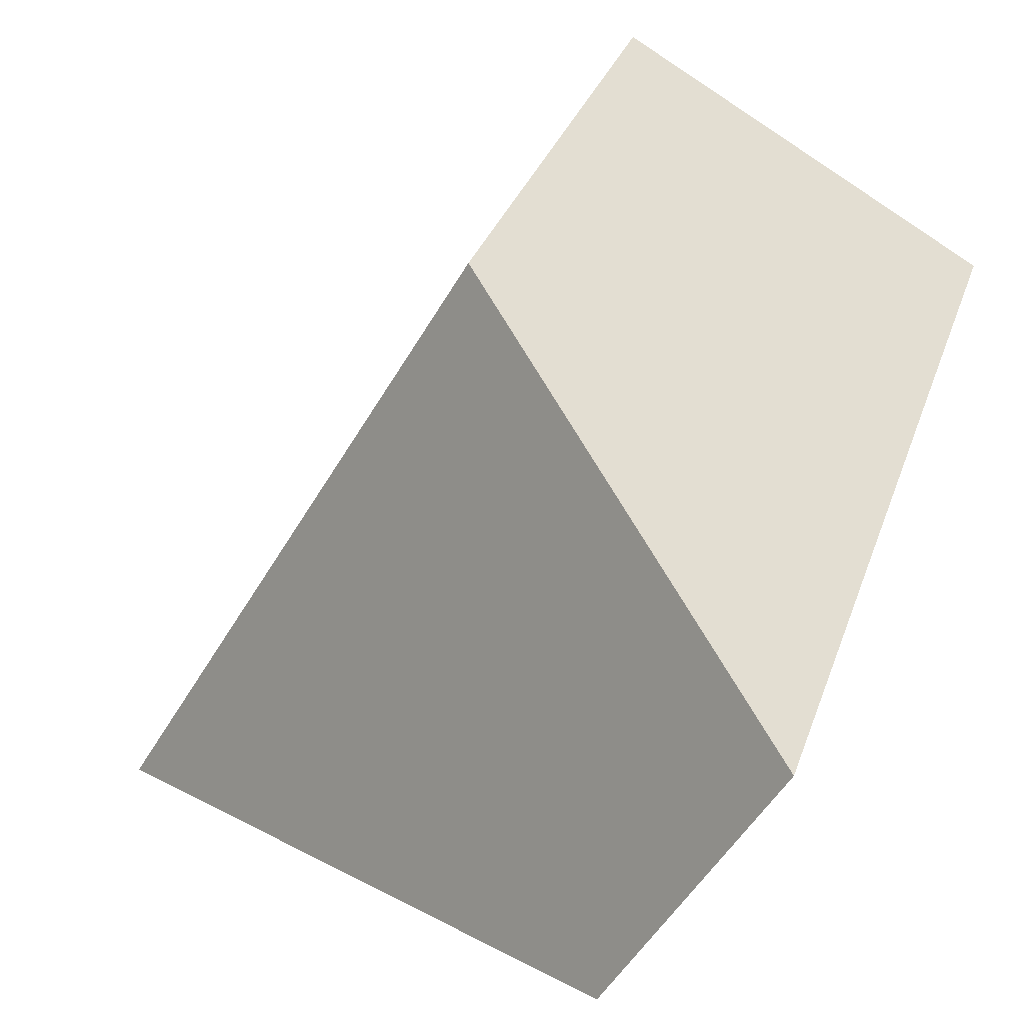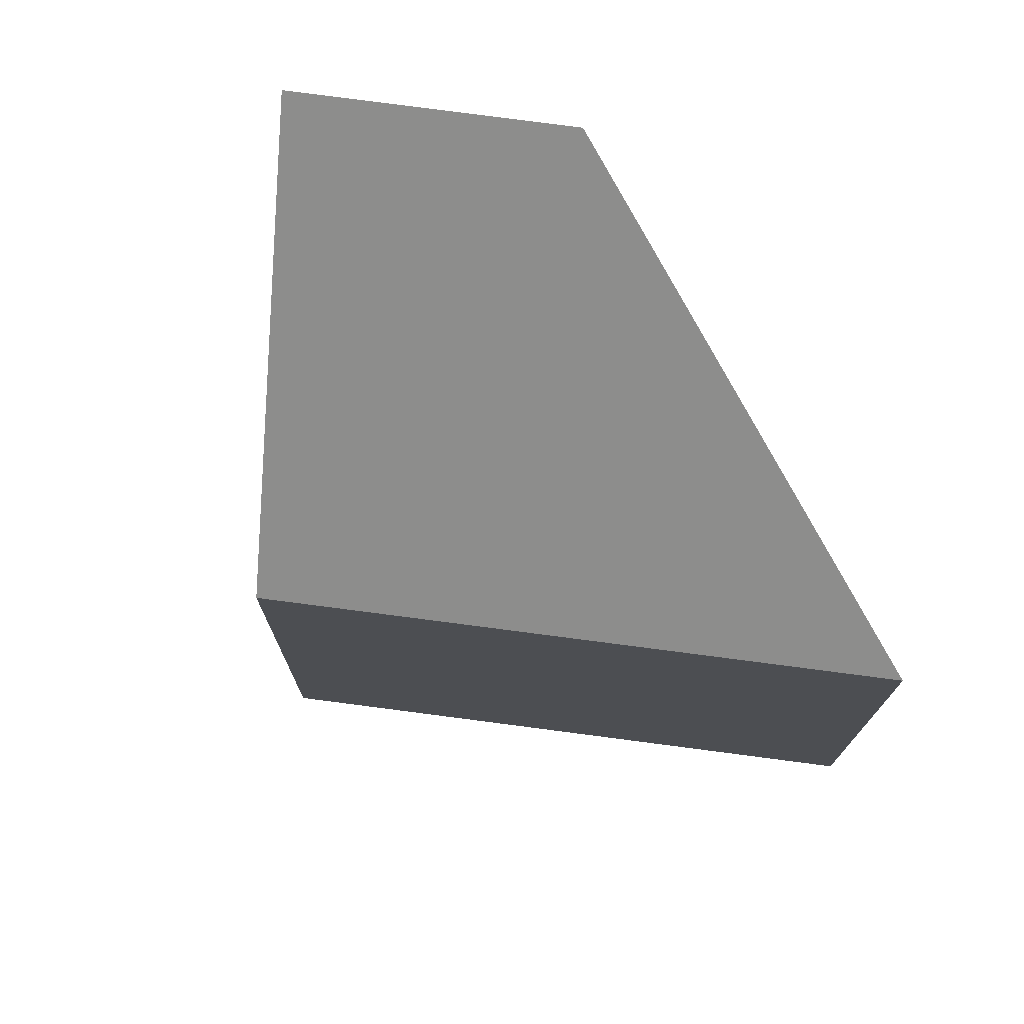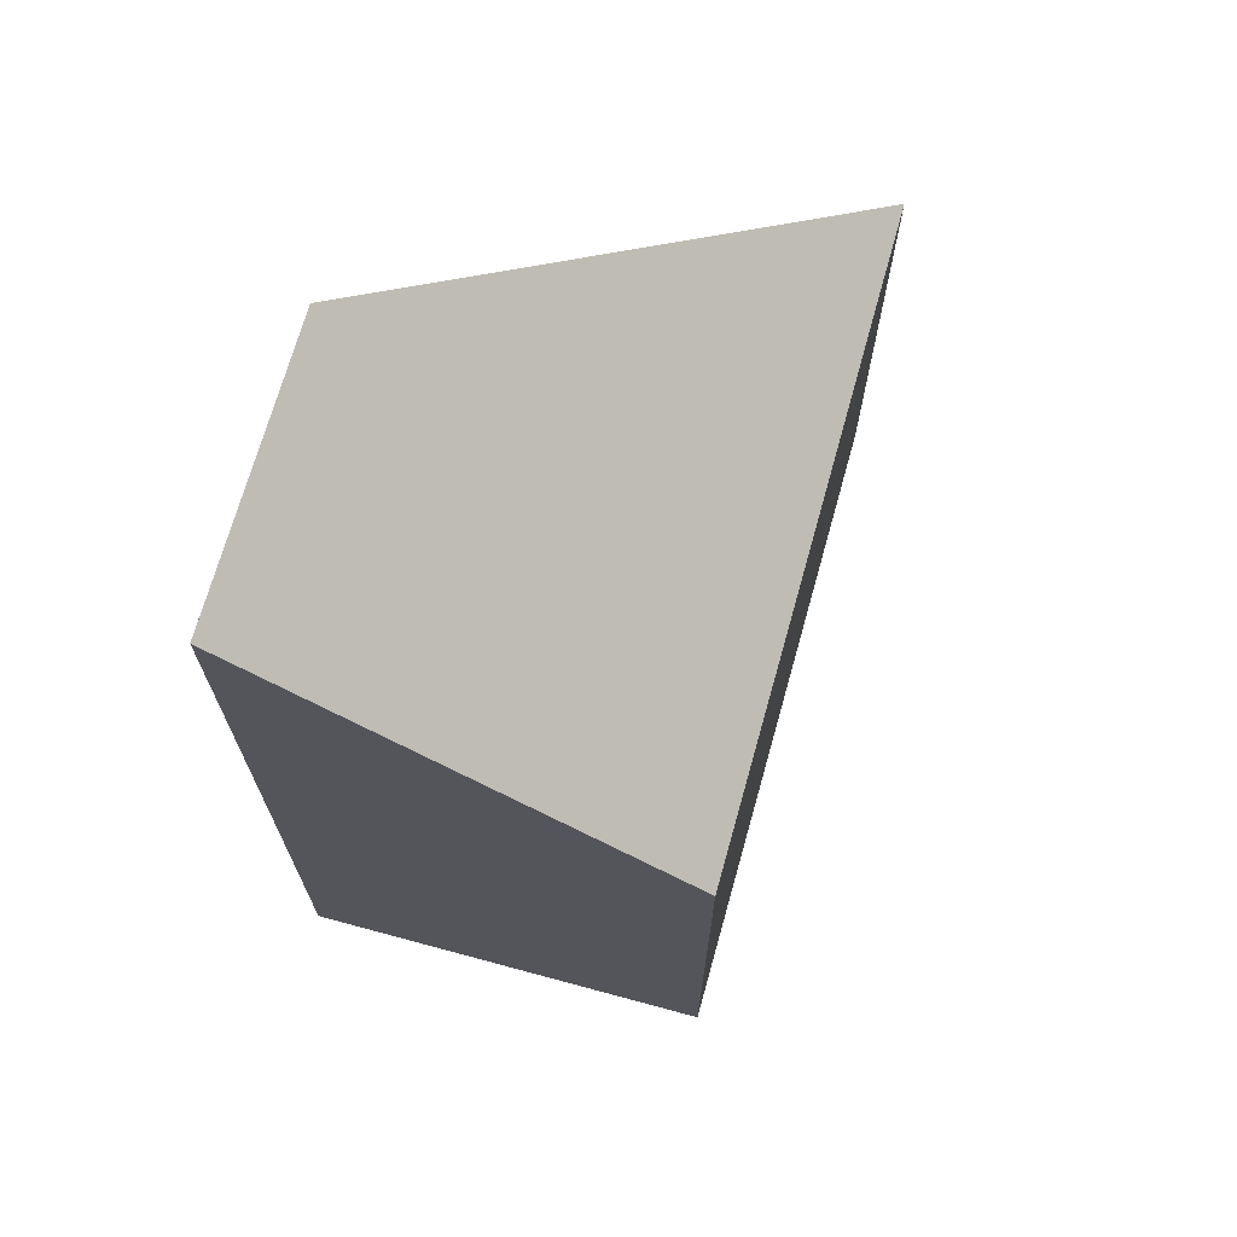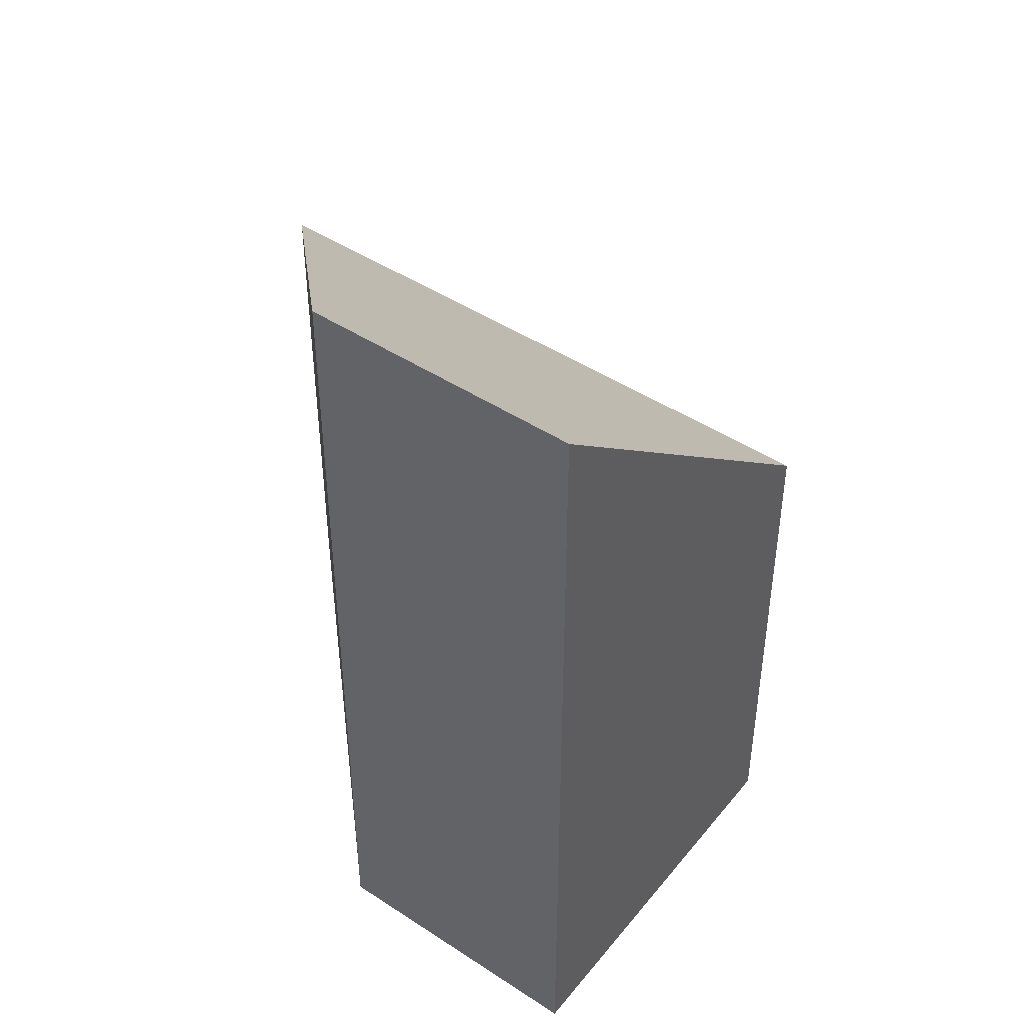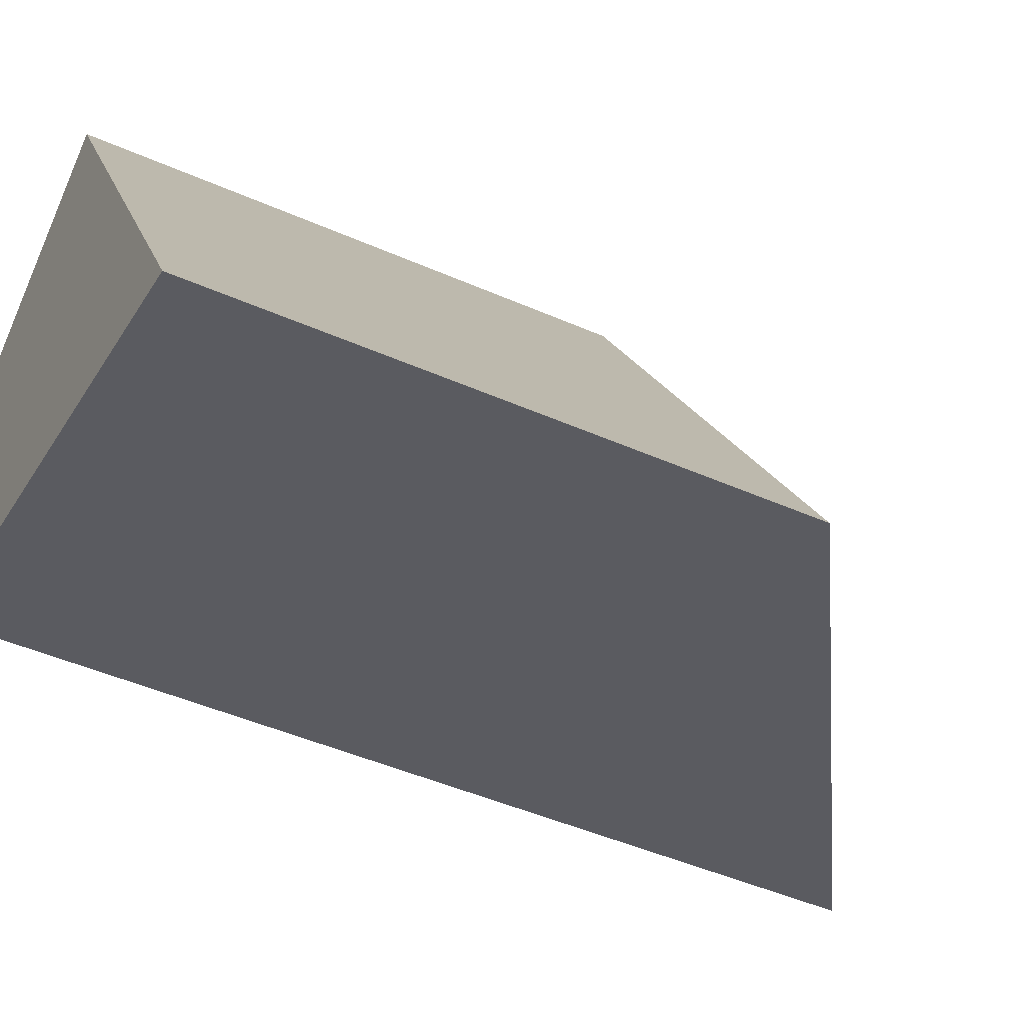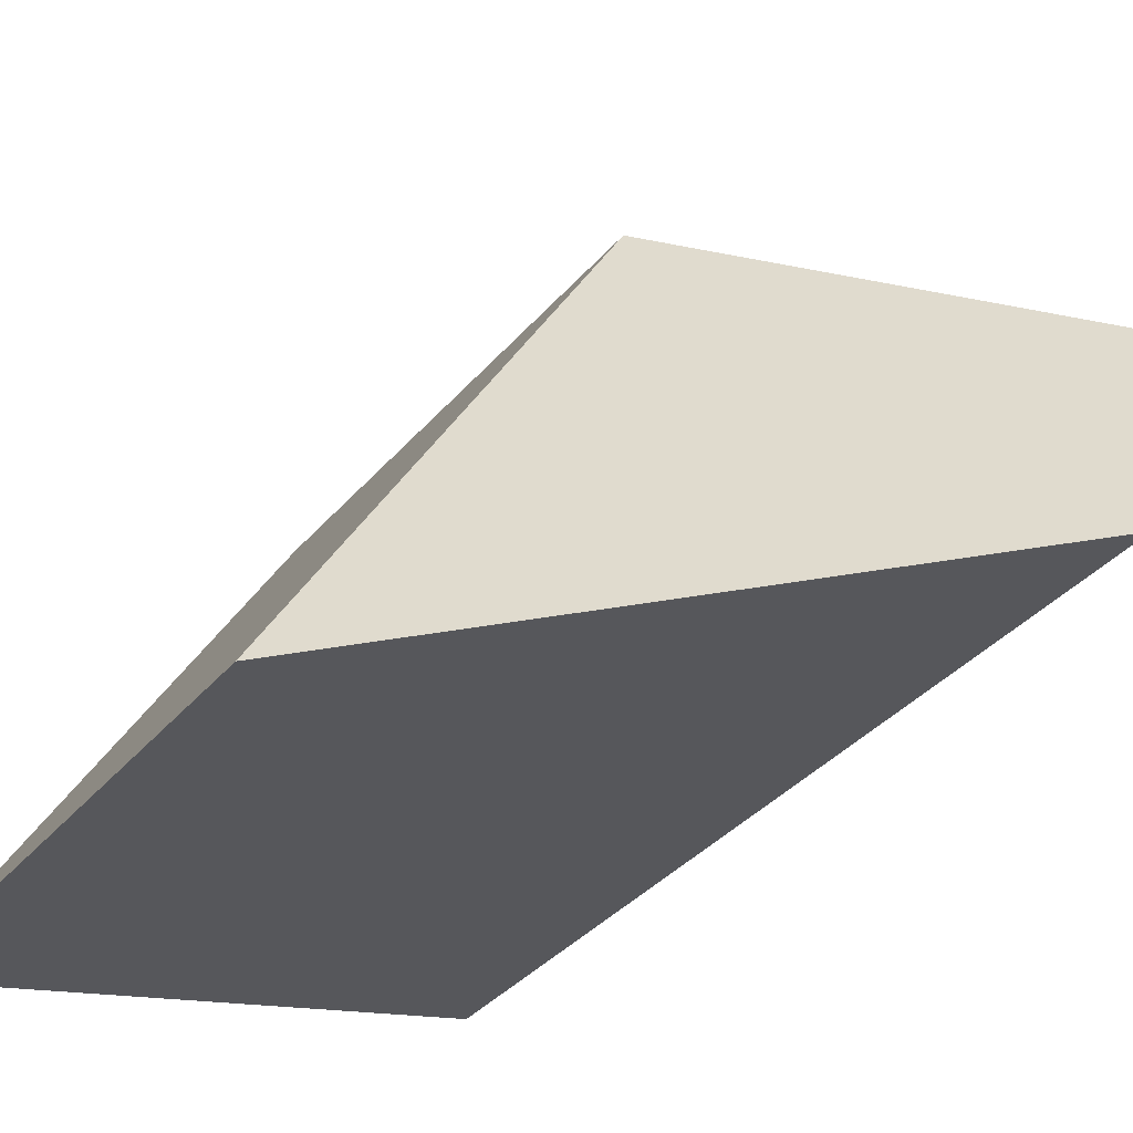
<metadata>
{"format":"obj","ext":"obj","renderer":"f3d","projection":"perspective","resolution":1024,"background":"white","views":[{"elev":30.5,"azim":-163.4,"up":"+Z"},{"elev":74.3,"azim":67.4,"up":"+Y"},{"elev":71.0,"azim":-14.5,"up":"+Y"},{"elev":45.9,"azim":-83.2,"up":"+Y"},{"elev":-46.4,"azim":63.3,"up":"+Z"},{"elev":-37.0,"azim":144.9,"up":"+Z"}]}
</metadata>
<code>
v  1.885 11.74 -3.226
v  4.655 7.151 2.646
v  9.085 7.151 -5.002
v  0 11.76 7.199e-16
v  1.885 1.975e-16 -3.226
v  9.085 3.063e-16 -5.002
v  0 0 0
v  4.655 -1.62e-16 2.646
g defaultobject
f 1 2 3
f 2 1 4
f 3 5 1
f 5 3 6
f 1 7 4
f 7 1 5
f 7 2 4
f 2 7 8
f 8 3 2
f 3 8 6
f 8 5 6
f 5 8 7

</code>
